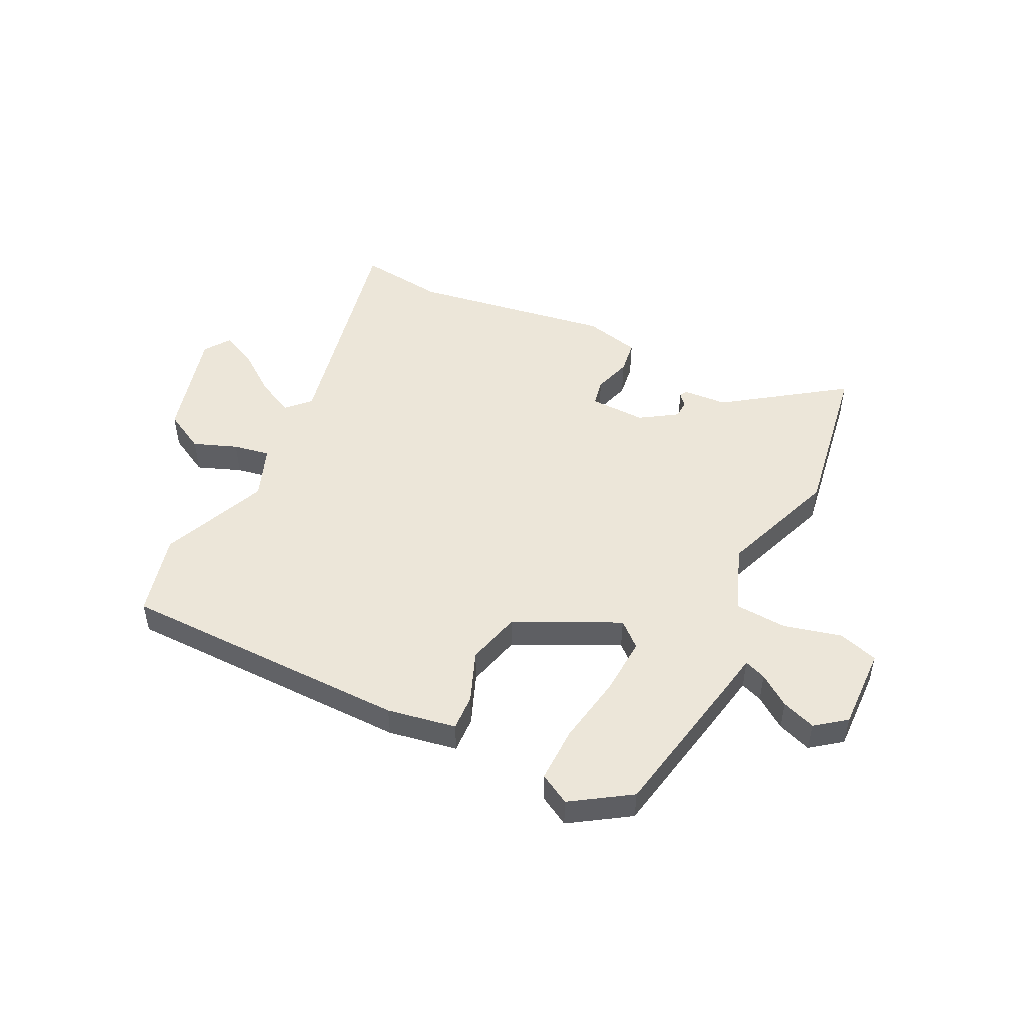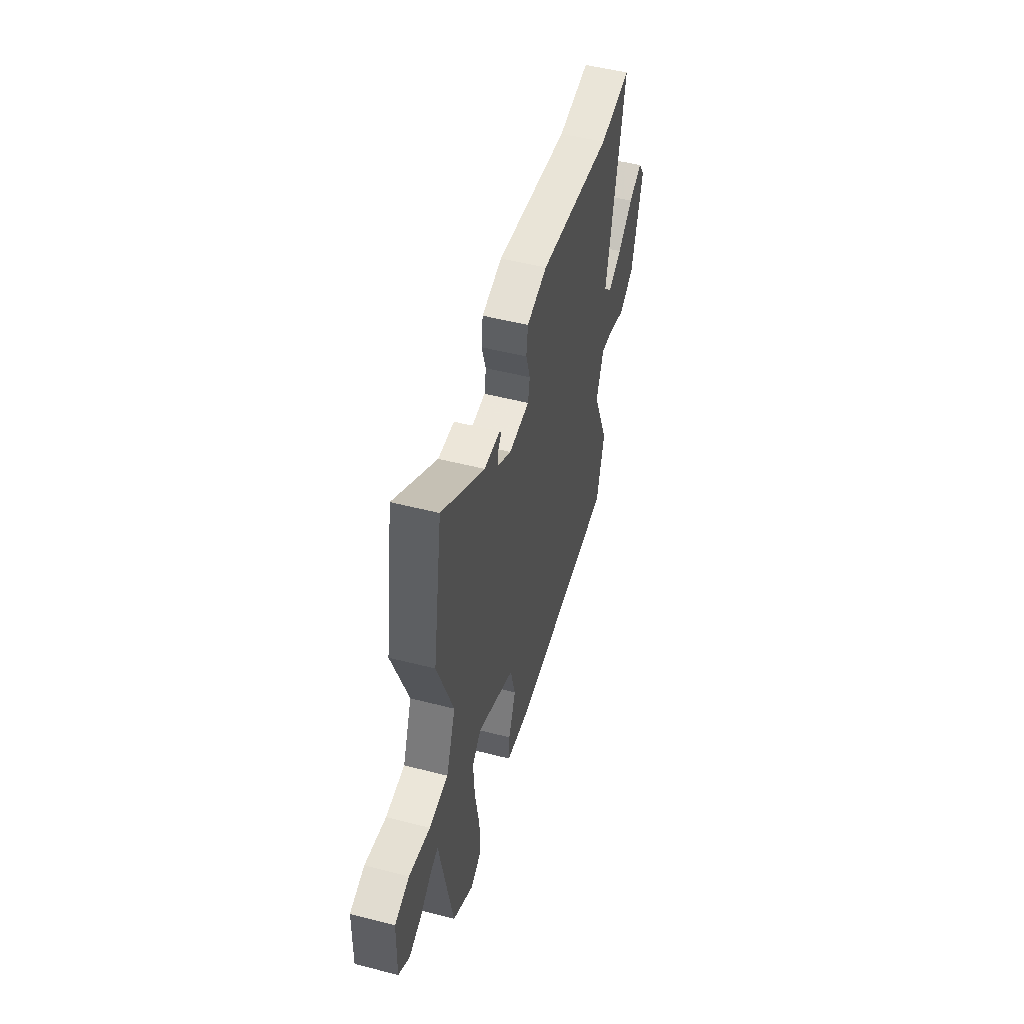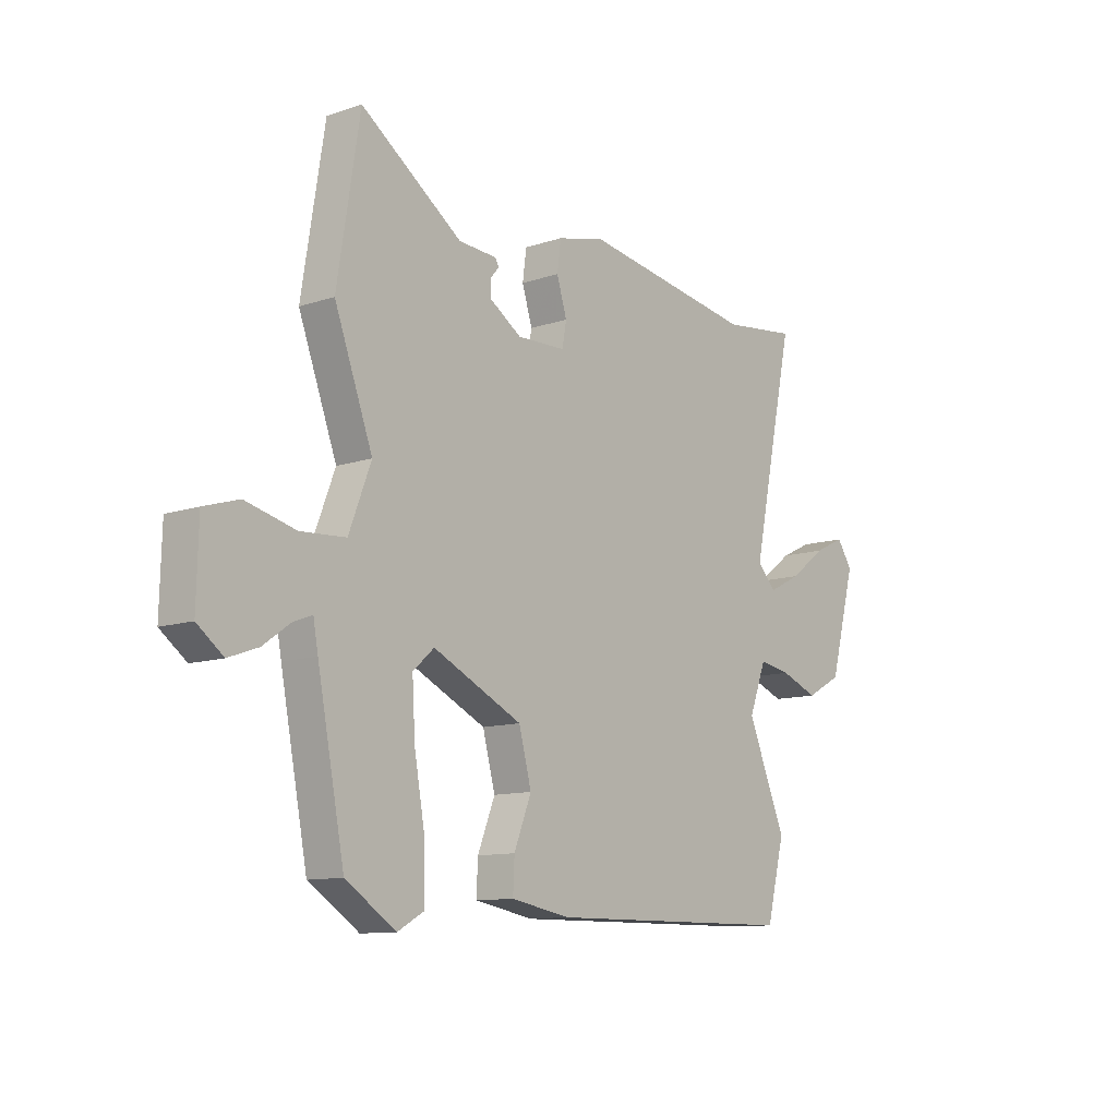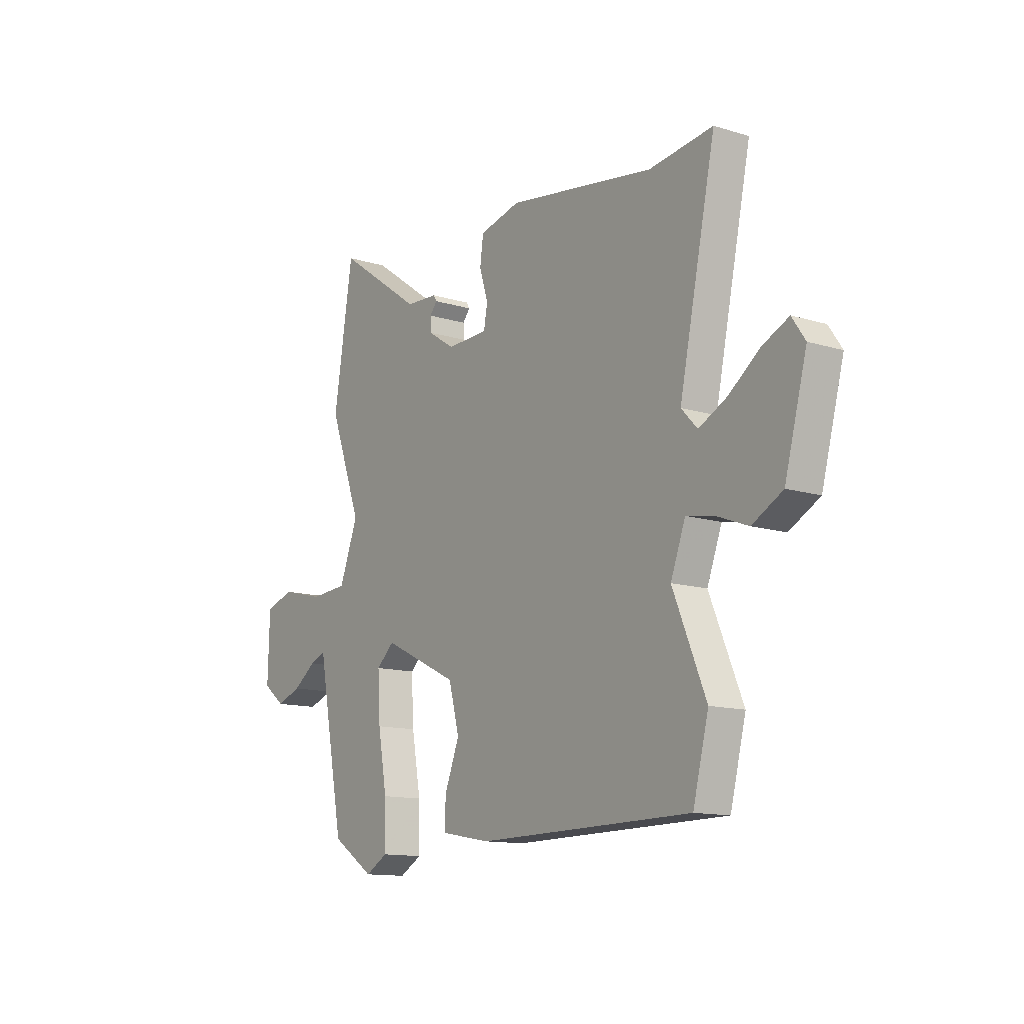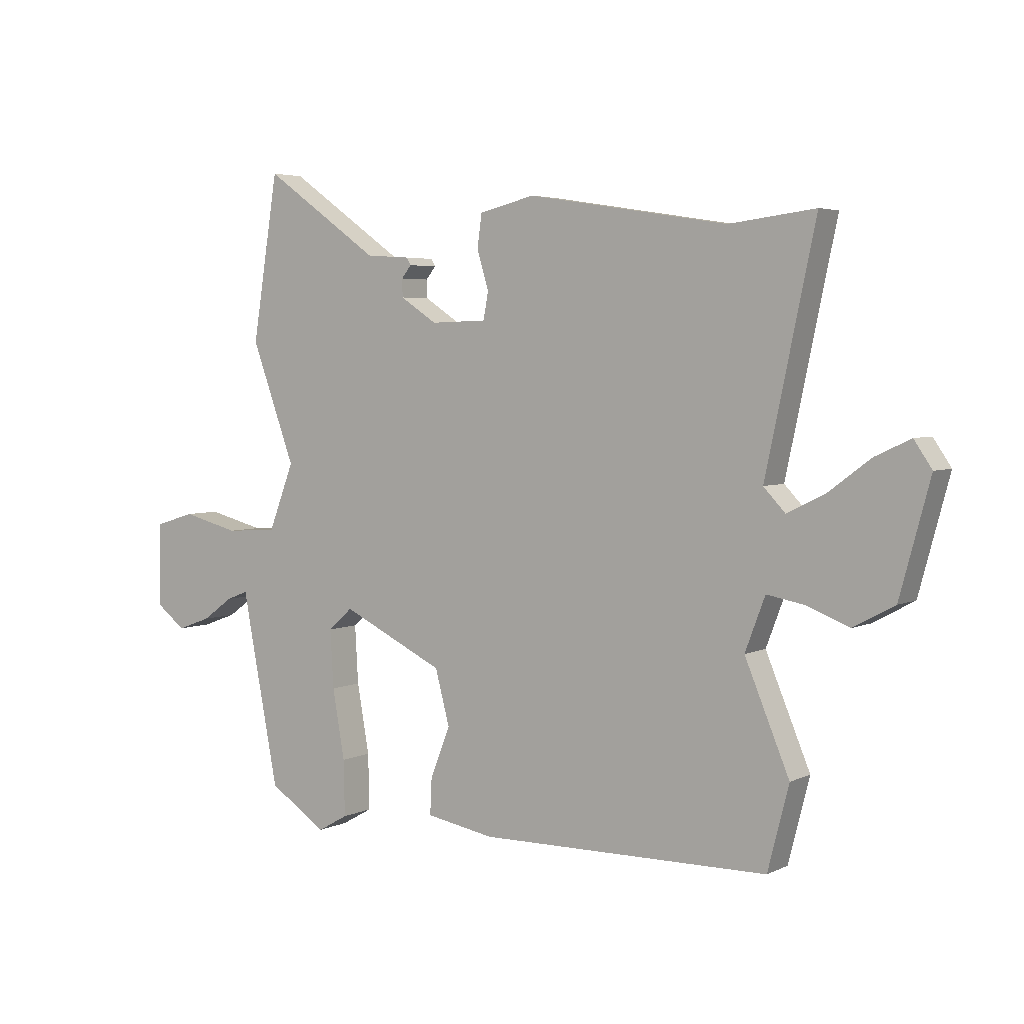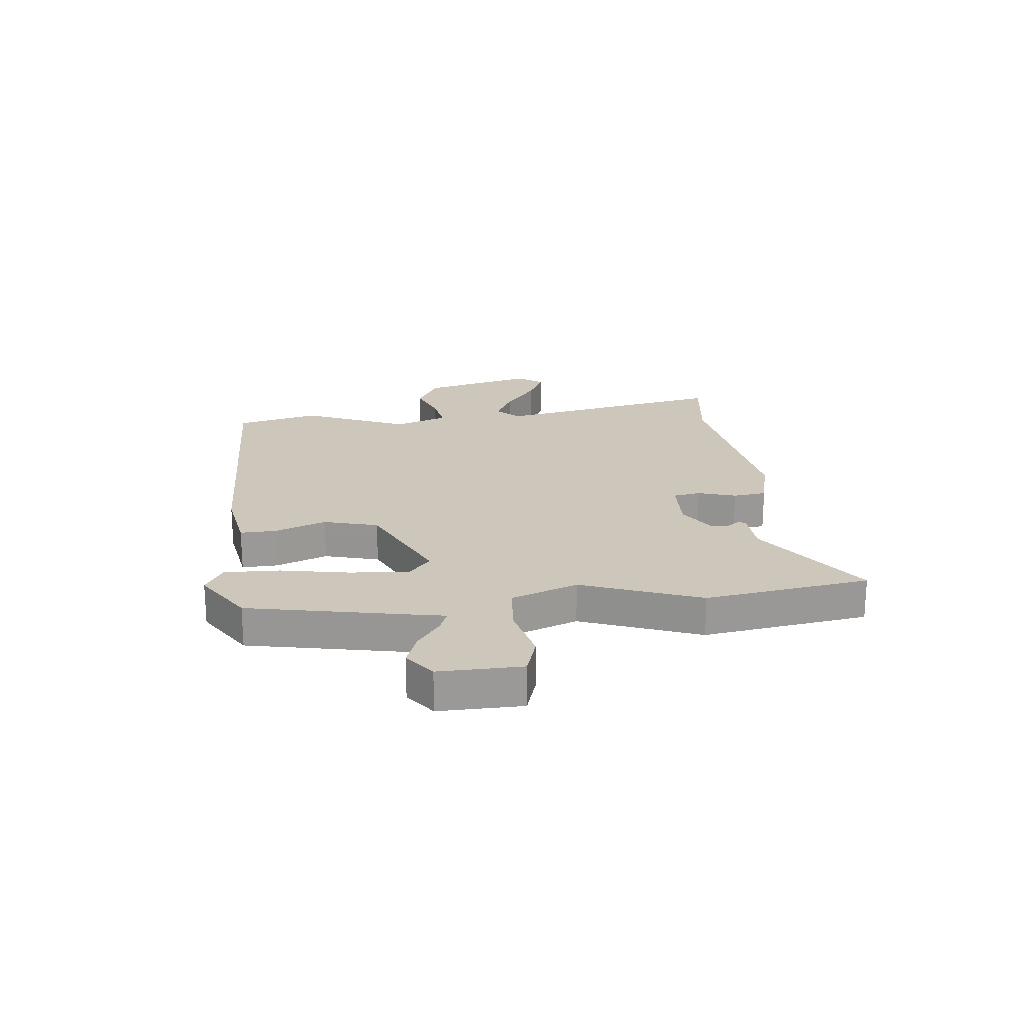
<metadata>
{"format":"obj","ext":"obj","renderer":"f3d","projection":"perspective","resolution":1024,"background":"white","views":[{"elev":49.0,"azim":-153.8,"up":"+Y"},{"elev":50.9,"azim":-74.3,"up":"+Z"},{"elev":-11.1,"azim":-50.5,"up":"+Z"},{"elev":-13.0,"azim":55.0,"up":"+Z"},{"elev":4.2,"azim":34.2,"up":"+Z"},{"elev":21.3,"azim":-95.7,"up":"+Y"}]}
</metadata>
<code>
v 0.419 0.07 0.49
v 0.574 0.07 0.509
v 0.485 0.07 0.09
v 0.524 0.07 0.049
v 0.592 0.07 0.083
v 0.667 0.07 0.139
v 0.731 0.07 0.169
v 0.763 0.07 0.122
v 0.709 0.07 -0.078
v 0.635 0.07 -0.118
v 0.557 0.07 -0.088
v 0.491 0.07 -0.076
v 0.455 0.07 -0.171
v 0.535 0.07 -0.362
v 0.497 0.07 -0.511
v -0.025 0.07 -0.517
v -0.148 0.07 -0.495
v -0.145 0.07 -0.43
v -0.109 0.07 -0.339
v -0.135 0.07 -0.241
v -0.32 0.07 -0.152
v -0.364 0.07 -0.191
v -0.358 0.07 -0.295
v -0.336 0.07 -0.419
v -0.334 0.07 -0.519
v -0.389 0.07 -0.55
v -0.493 0.07 -0.482
v -0.549 0.07 -0.192
v -0.559 0.07 -0.137
v -0.598 0.07 -0.152
v -0.654 0.07 -0.192
v -0.715 0.07 -0.214
v -0.769 0.07 -0.173
v -0.765 0.07 -0.024
v -0.693 0.07 -0.002
v -0.59 0.07 -0.028
v -0.497 0.07 -0.022
v -0.451 0.07 0.097
v -0.53 0.07 0.311
v -0.483 0.07 0.606
v -0.273 0.07 0.458
v -0.194 0.07 0.453
v -0.186 0.07 0.44
v -0.204 0.07 0.418
v -0.203 0.07 0.386
v -0.137 0.07 0.343
v -0.036 0.07 0.346
v -0.027 0.07 0.395
v -0.048 0.07 0.463
v -0.04 0.07 0.523
v 0.06 0.07 0.547
v 0.419 0 0.49
v 0.574 0 0.509
v 0.485 0 0.09
v 0.524 0 0.049
v 0.592 0 0.083
v 0.667 0 0.139
v 0.731 0 0.169
v 0.763 0 0.122
v 0.709 0 -0.078
v 0.635 0 -0.118
v 0.557 0 -0.088
v 0.491 0 -0.076
v 0.455 0 -0.171
v 0.535 0 -0.362
v 0.497 0 -0.511
v -0.025 0 -0.517
v -0.148 0 -0.495
v -0.145 0 -0.43
v -0.109 0 -0.339
v -0.135 0 -0.241
v -0.32 0 -0.152
v -0.364 0 -0.191
v -0.358 0 -0.295
v -0.336 0 -0.419
v -0.334 0 -0.519
v -0.389 0 -0.55
v -0.493 0 -0.482
v -0.549 0 -0.192
v -0.559 0 -0.137
v -0.598 0 -0.152
v -0.654 0 -0.192
v -0.715 0 -0.214
v -0.769 0 -0.173
v -0.765 0 -0.024
v -0.693 0 -0.002
v -0.59 0 -0.028
v -0.497 0 -0.022
v -0.451 0 0.097
v -0.53 0 0.311
v -0.483 0 0.606
v -0.273 0 0.458
v -0.194 0 0.453
v -0.186 0 0.44
v -0.204 0 0.418
v -0.203 0 0.386
v -0.137 0 0.343
v -0.036 0 0.346
v -0.027 0 0.395
v -0.048 0 0.463
v -0.04 0 0.523
v 0.06 0 0.547
f 50 51 1
f 49 50 1
f 48 49 1
f 1 2 3
f 48 1 3
f 47 48 3
f 46 47 3 4
f 41 42 43 44
f 41 44 45
f 40 41 45
f 39 40 45
f 38 39 45
f 37 38 45 46
f 34 35 36
f 33 34 36
f 32 33 36
f 31 32 36
f 30 31 36
f 29 30 36 37
f 28 29 37
f 27 28 37
f 26 27 37
f 25 26 37
f 24 25 37
f 23 24 37
f 22 23 37
f 21 22 37 46
f 17 18 19
f 16 17 19
f 15 16 19
f 14 15 19
f 13 14 19
f 12 13 19 20
f 9 10 11
f 8 9 11
f 7 8 11
f 6 7 11
f 5 6 11
f 4 5 11 12
f 20 21 46
f 12 20 46
f 4 12 46
f 52 102 101
f 52 101 100
f 52 100 99
f 54 53 52
f 54 52 99
f 54 99 98
f 55 54 98 97
f 95 94 93 92
f 96 95 92
f 96 92 91
f 96 91 90
f 96 90 89
f 97 96 89 88
f 87 86 85
f 87 85 84
f 87 84 83
f 87 83 82
f 87 82 81
f 88 87 81 80
f 88 80 79
f 88 79 78
f 88 78 77
f 88 77 76
f 88 76 75
f 88 75 74
f 88 74 73
f 97 88 73 72
f 70 69 68
f 70 68 67
f 70 67 66
f 70 66 65
f 70 65 64
f 71 70 64 63
f 62 61 60
f 62 60 59
f 62 59 58
f 62 58 57
f 62 57 56
f 63 62 56 55
f 97 72 71
f 97 71 63
f 97 63 55
f 1 52 53 2
f 2 53 54 3
f 3 54 55 4
f 4 55 56 5
f 5 56 57 6
f 6 57 58 7
f 7 58 59 8
f 8 59 60 9
f 9 60 61 10
f 10 61 62 11
f 11 62 63 12
f 12 63 64 13
f 13 64 65 14
f 14 65 66 15
f 15 66 67 16
f 16 67 68 17
f 17 68 69 18
f 18 69 70 19
f 19 70 71 20
f 20 71 72 21
f 21 72 73 22
f 22 73 74 23
f 23 74 75 24
f 24 75 76 25
f 25 76 77 26
f 26 77 78 27
f 27 78 79 28
f 28 79 80 29
f 29 80 81 30
f 30 81 82 31
f 31 82 83 32
f 32 83 84 33
f 33 84 85 34
f 34 85 86 35
f 35 86 87 36
f 36 87 88 37
f 37 88 89 38
f 38 89 90 39
f 39 90 91 40
f 40 91 92 41
f 41 92 93 42
f 42 93 94 43
f 43 94 95 44
f 44 95 96 45
f 45 96 97 46
f 46 97 98 47
f 47 98 99 48
f 48 99 100 49
f 49 100 101 50
f 50 101 102 51
f 51 102 52 1

</code>
